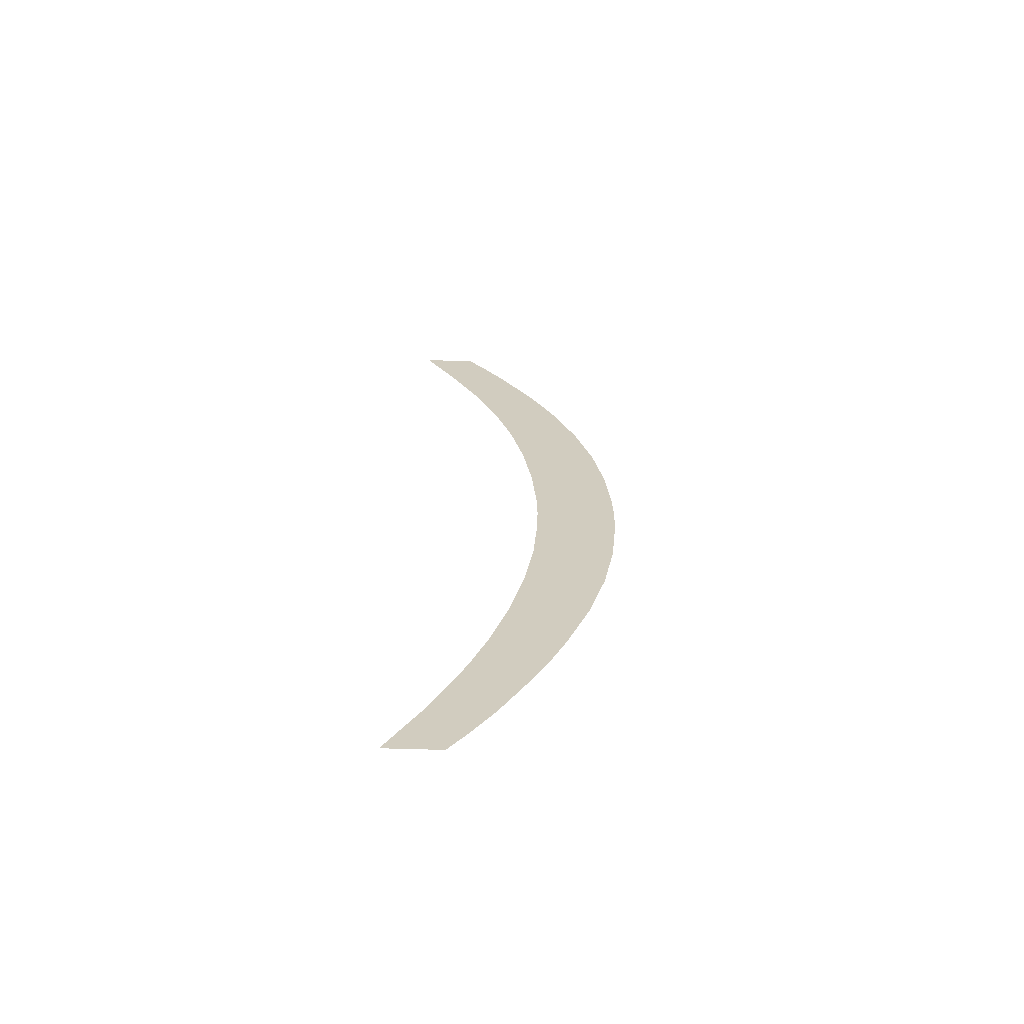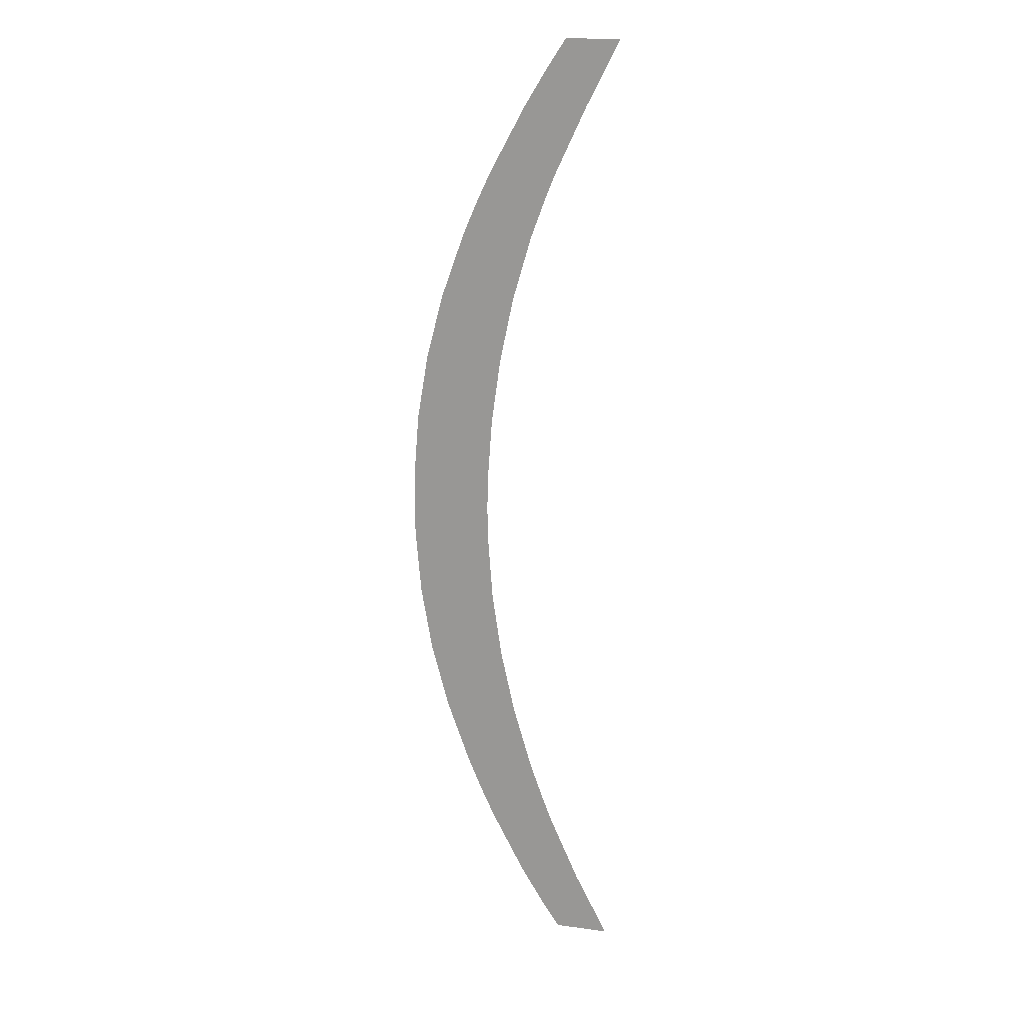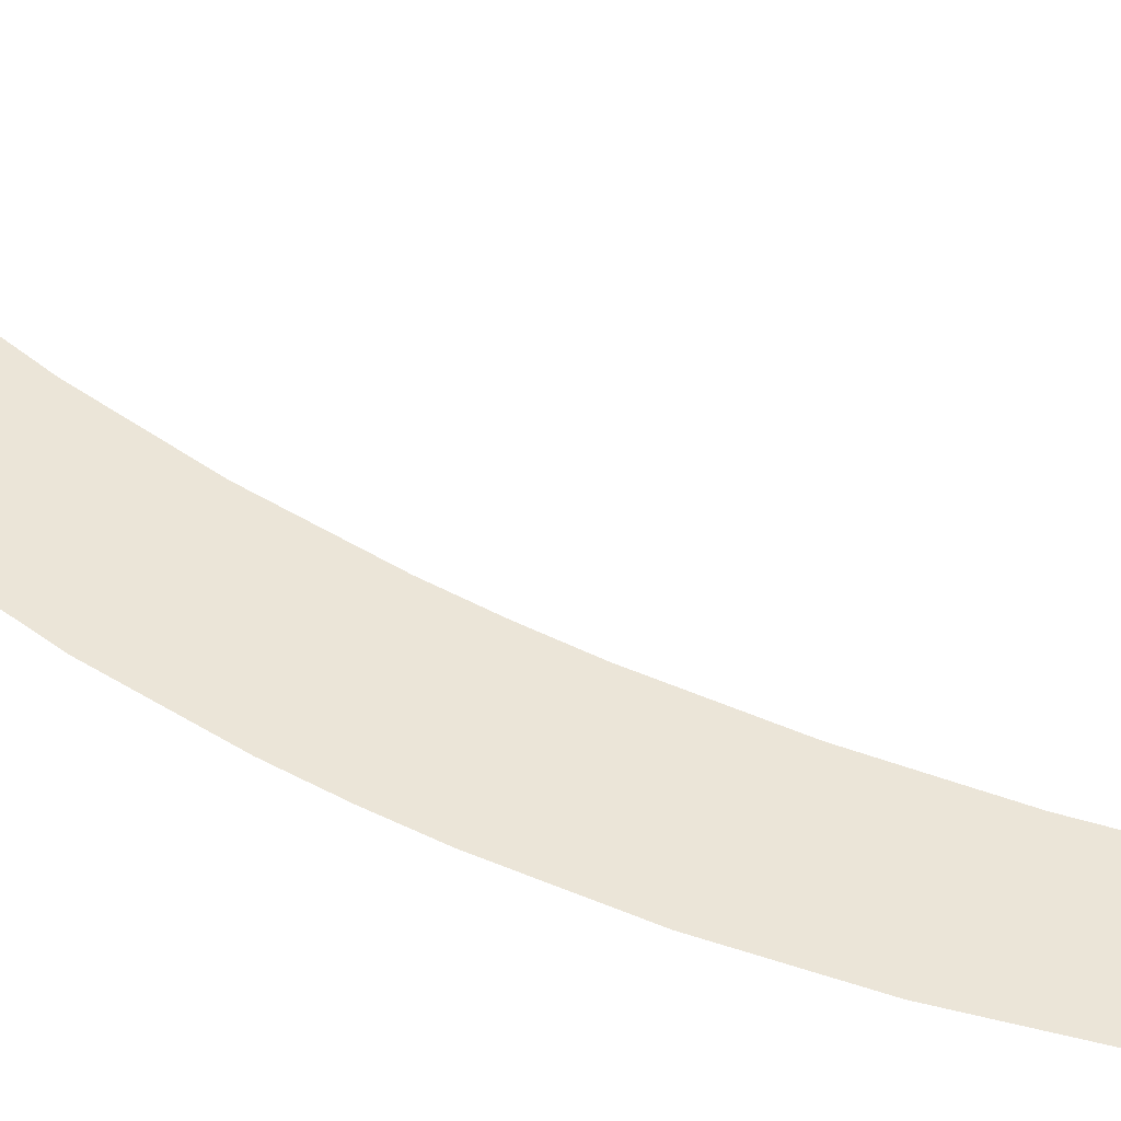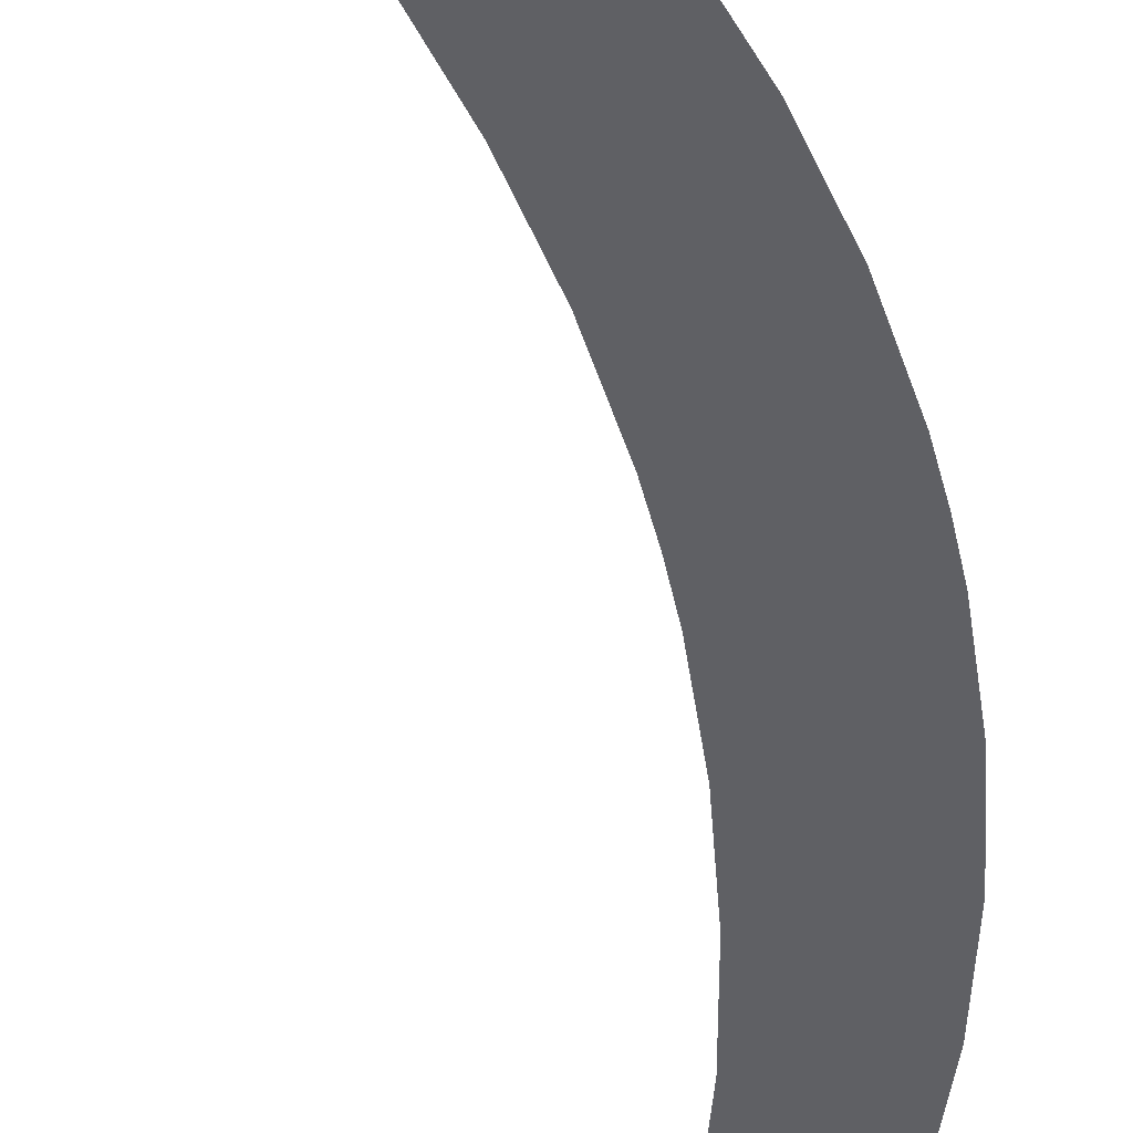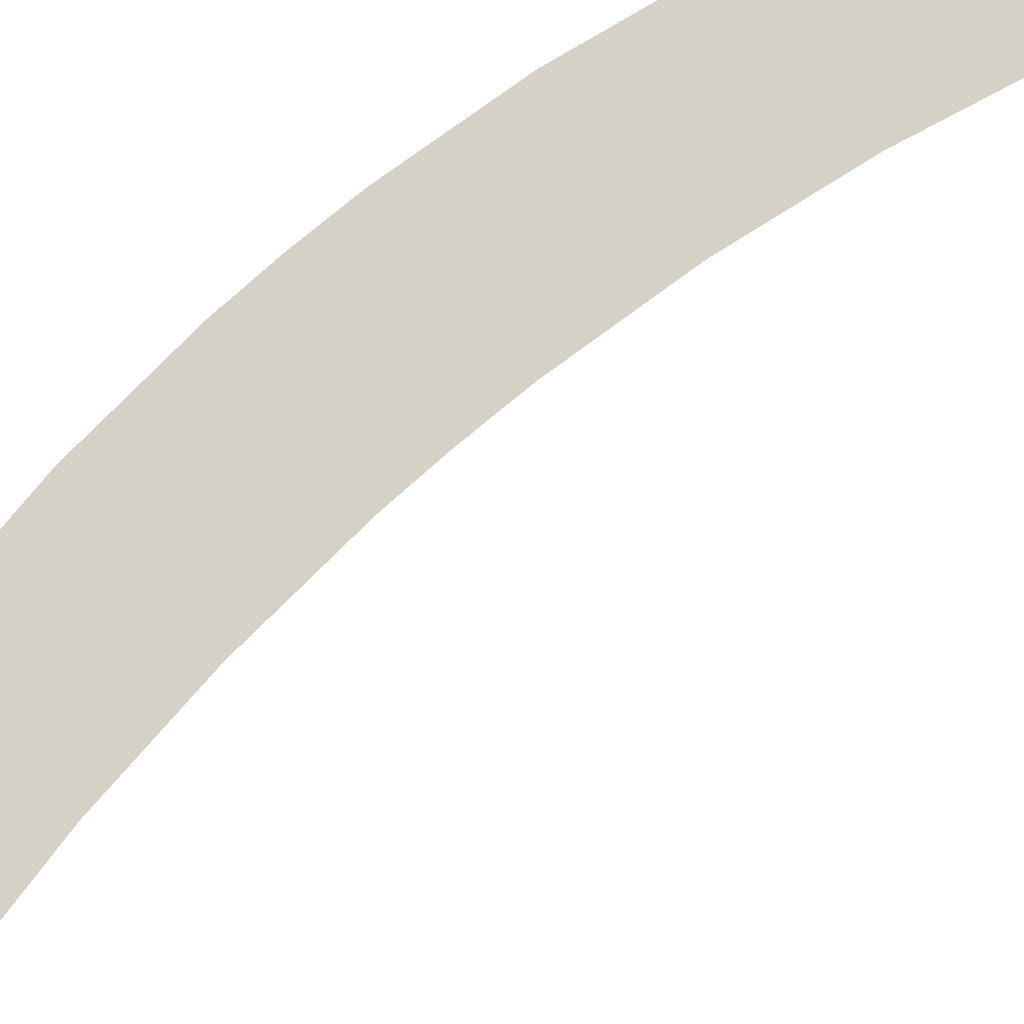
<metadata>
{"format":"obj","ext":"obj","renderer":"f3d","projection":"perspective","resolution":1024,"background":"white","views":[{"elev":-66.4,"azim":-1.7,"up":"+Y"},{"elev":17.8,"azim":-165.1,"up":"+Y"},{"elev":45.6,"azim":121.3,"up":"+Z"},{"elev":-43.6,"azim":11.7,"up":"+Z"},{"elev":78.8,"azim":-130.5,"up":"+Z"}]}
</metadata>
<code>
v 0.5 2.8 0
v 0.3 2.8 0
v 0.3 -0.8 0
v 0.8 1 0
v 0.5 -0.8 0
v 1.1 1.002 0
v 0.7976 0.88 0
v 1.097 0.88 0
v 0.6204 -0.08002 0
v 0.8852 -0.0801 0
v 0.4247 -0.56 0
v 0.6538 -0.5599 0
v 0.5666 -0.702 0
v 0.5667 -0.56 0
v 0.5667 -0.2306 0
v 0.5315 -0.32 0
v 0.5667 -0.32 0
v 0.7801 -0.32 0
v 0.8336 -0.2035 0
v 0.8333 -0.08 0
v 0.7445 0.4 0
v 1.035 0.4 0
v 0.6914 0.16 0
v 0.9715 0.16 0
v 0.8333 0.16 0
v 0.8333 0.4 0
v 0.7799 0.64 0
v 1.077 0.64 0
v 0.8333 0.64 0
v 0.8333 0.88 0
v 0.6965 1.84 0
v 0.9754 1.84 0
v 0.7806 1.36 0
v 1.078 1.36 0
v 0.7979 1.12 0
v 1.098 1.12 0
v 0.8333 1.12 0
v 0.8333 1.36 0
v 0.7469 1.6 0
v 1.038 1.6 0
v 0.8333 1.6 0
v 0.8333 1.84 0
v 0.5339 2.32 0
v 0.7807 2.32 0
v 0.5666 2.241 0
v 0.5667 2.32 0
v 0.6264 2.08 0
v 0.8891 2.08 0
v 0.8333 2.08 0
v 0.8333 2.209 0
v 0.5667 2.698 0
v 0.4225 2.56 0
v 0.5667 2.56 0
v 0.651 2.56 0
f 54 51 53
f 28 8 30
f 19 10 20
f 13 12 14
f 11 3 5
f 15 16 17
f 16 11 14
f 17 14 12
f 9 15 18
f 24 22 26
f 10 24 25
f 23 9 20
f 21 23 25
f 22 28 29
f 27 21 26
f 7 27 29
f 41 40 32
f 37 36 34
f 6 36 37
f 4 7 30
f 35 37 38
f 38 34 40
f 33 38 41
f 39 41 42
f 49 48 50
f 43 45 46
f 42 32 48
f 31 42 49
f 47 49 50
f 1 2 52
f 43 46 53
f 46 44 54
f 30 29 28
f 13 14 11
f 11 5 13
f 14 17 16
f 12 18 17
f 15 17 18
f 19 20 9
f 9 18 19
f 26 25 24
f 25 20 10
f 20 25 23
f 25 26 21
f 29 26 22
f 26 29 27
f 29 30 7
f 32 42 41
f 34 38 37
f 37 30 8
f 37 8 6
f 37 35 4
f 4 30 37
f 38 33 35
f 40 41 38
f 41 39 33
f 42 31 39
f 48 49 42
f 49 47 31
f 44 46 45
f 44 45 47
f 50 44 47
f 52 53 51
f 51 1 52
f 53 52 43
f 54 53 46

</code>
